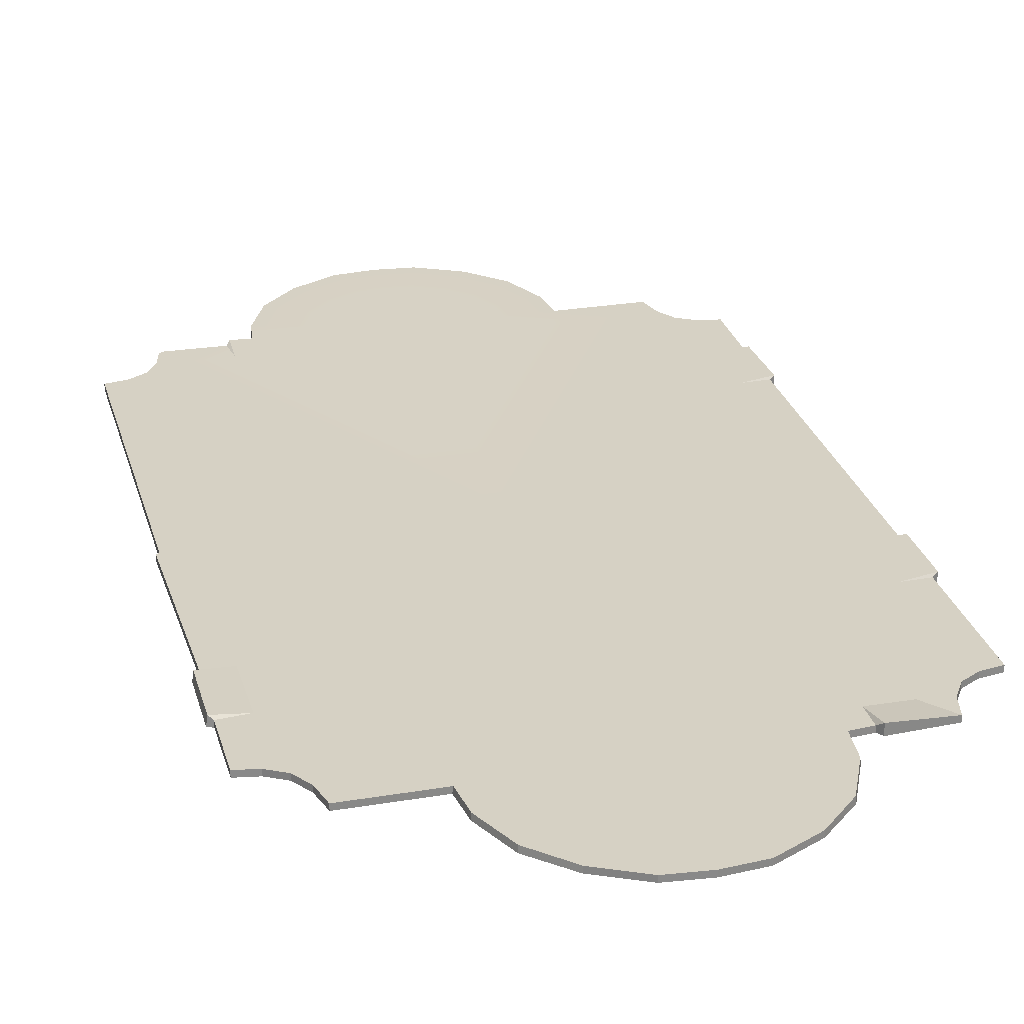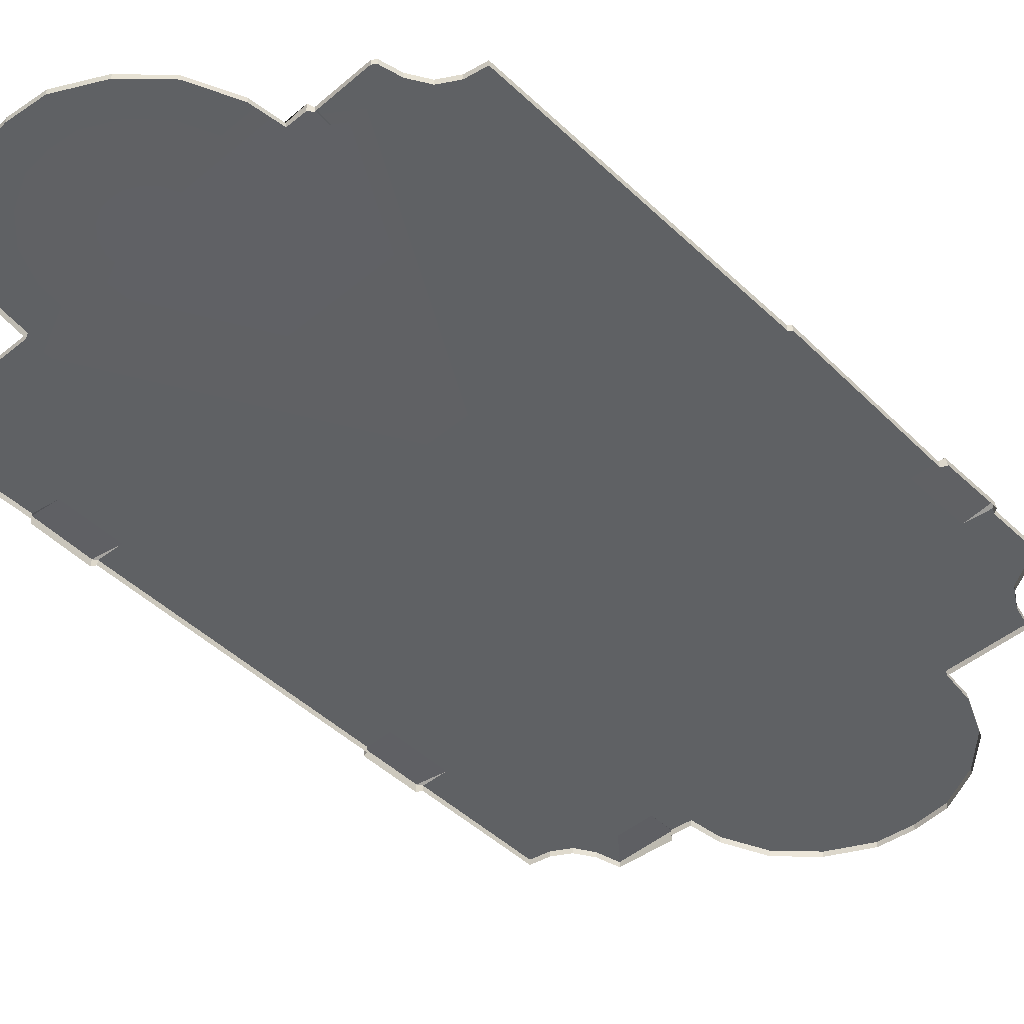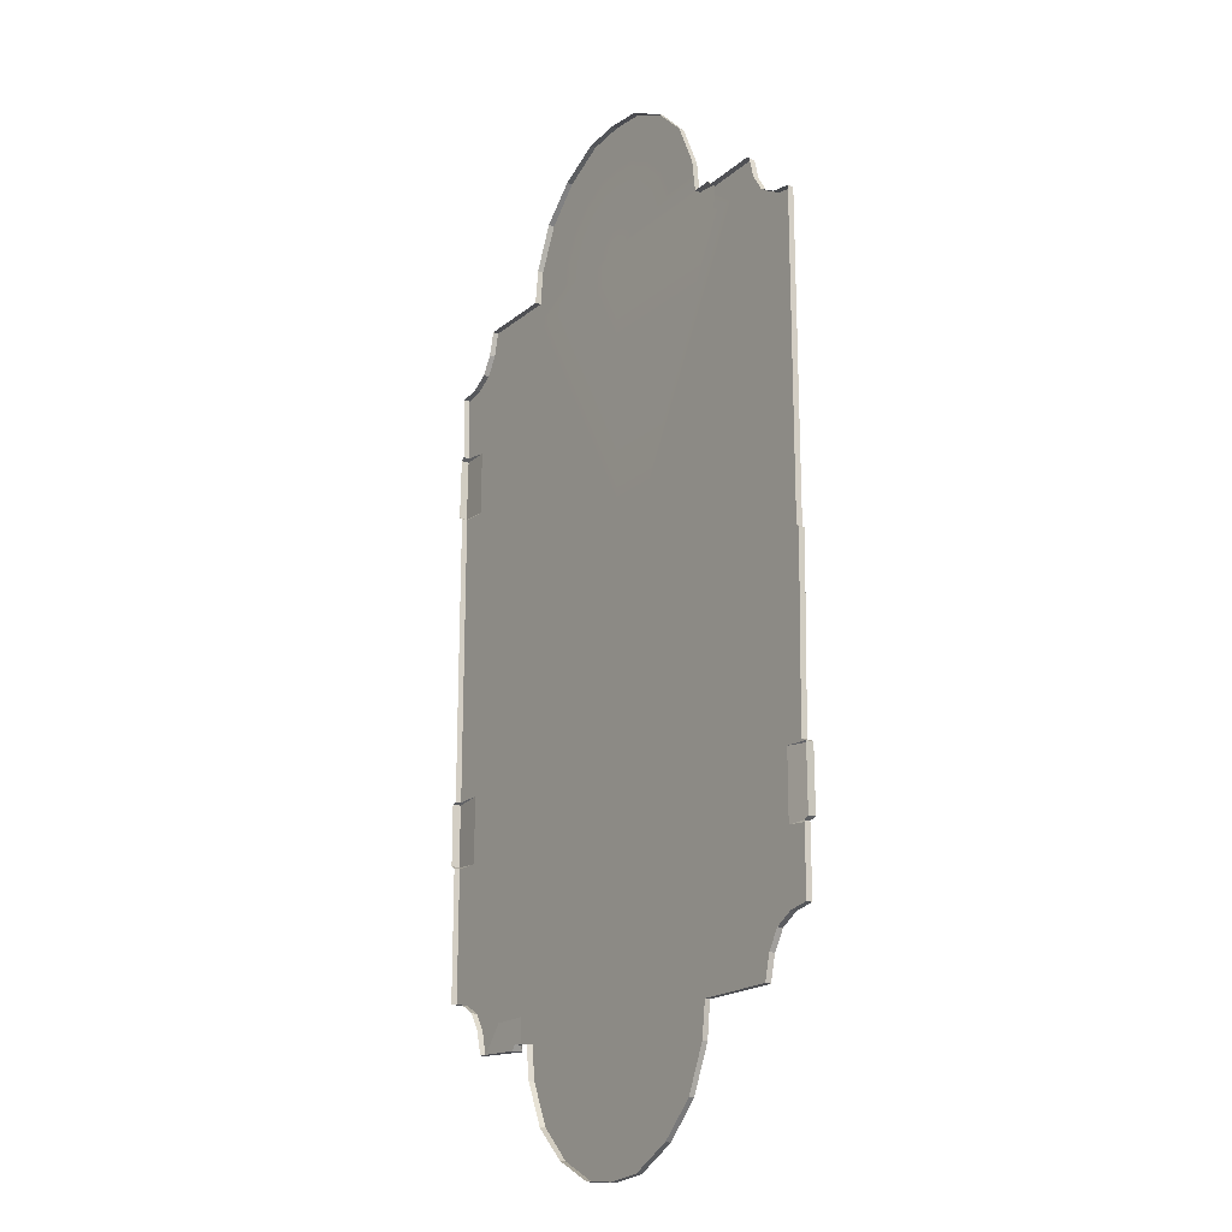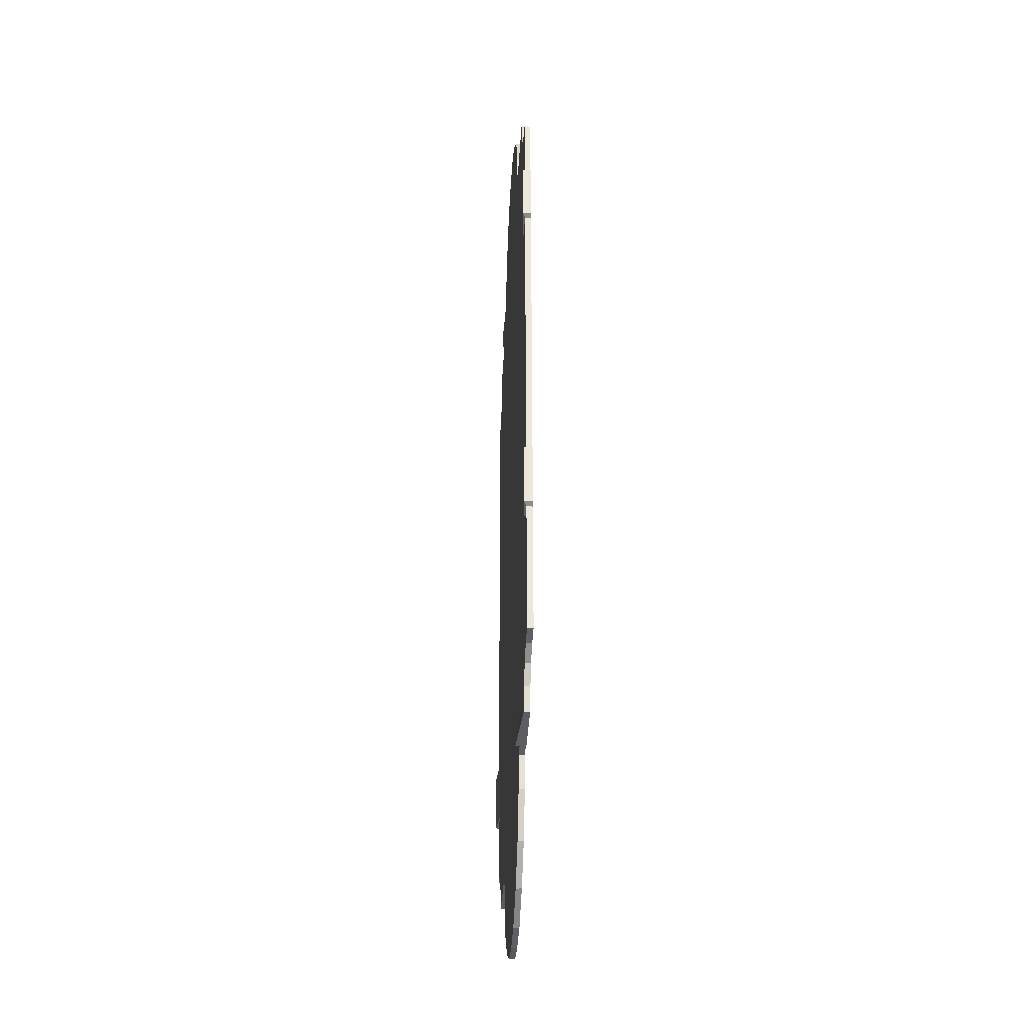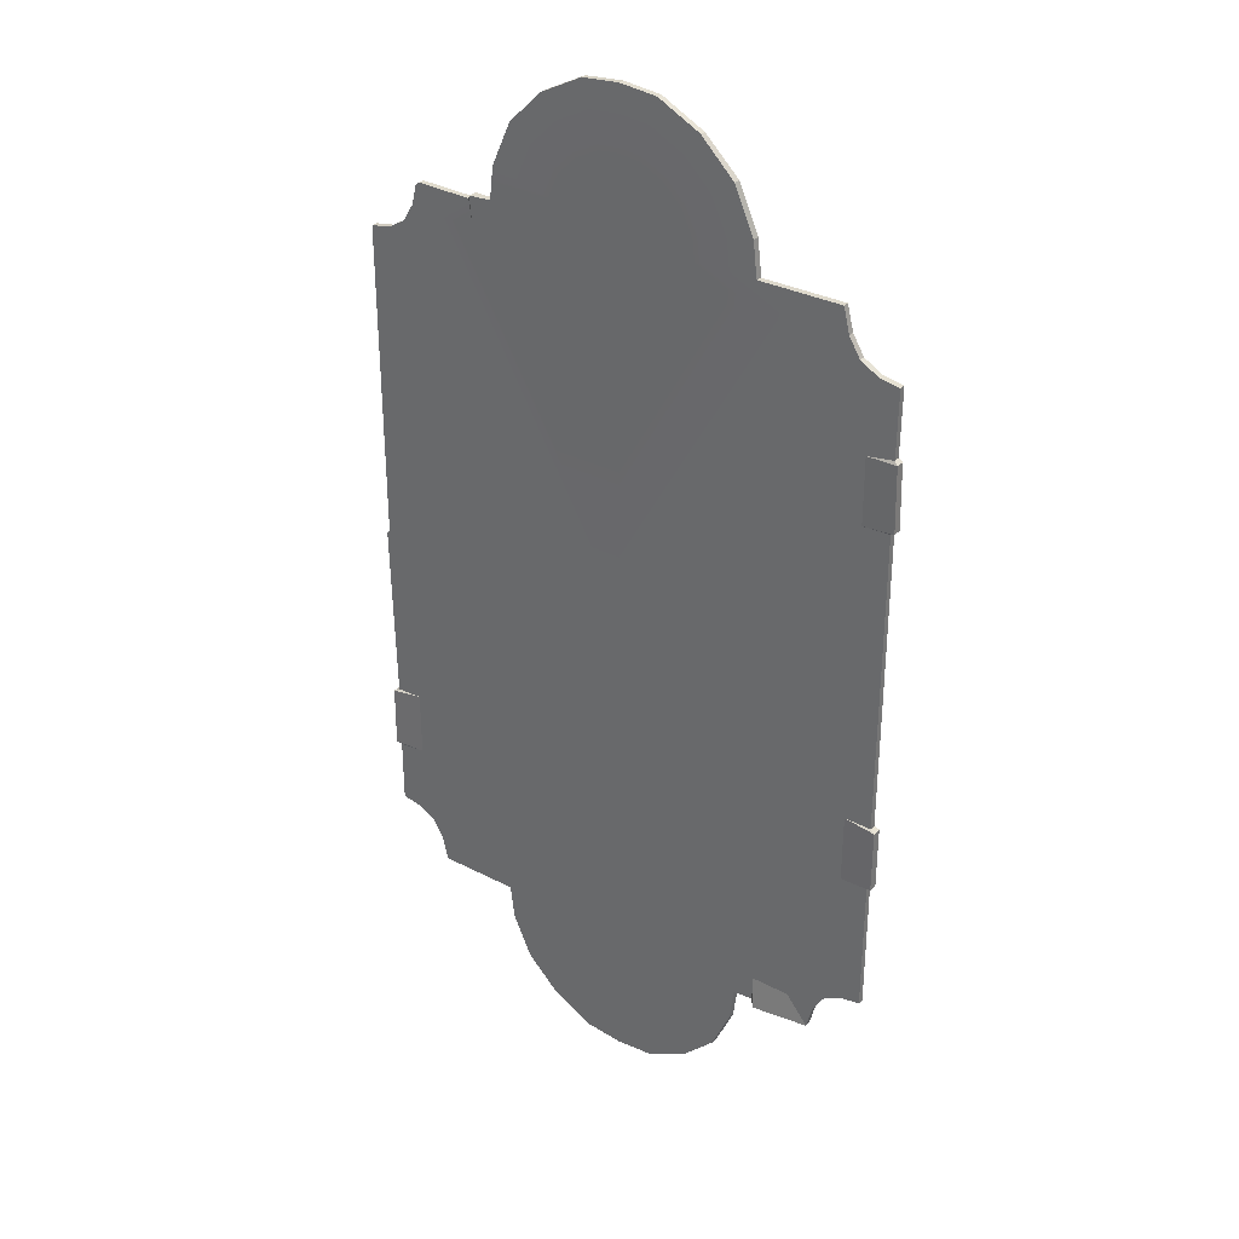
<metadata>
{"format":"obj","ext":"obj","renderer":"f3d","projection":"perspective","resolution":1024,"background":"white","views":[{"elev":27.0,"azim":165.4,"up":"+Y"},{"elev":-46.6,"azim":43.0,"up":"+Y"},{"elev":-19.2,"azim":55.9,"up":"+Z"},{"elev":-34.7,"azim":-93.0,"up":"+Z"},{"elev":32.2,"azim":-143.9,"up":"+Z"}]}
</metadata>
<code>
g Libel_Plate_01
v 3.426 0.03863 -3.052e-07
v 3.426 0.03862 3.959
v 3.079 0.03863 3.672
v 3.093 0.03863 -3.052e-07
v 0 0.03863 -3.052e-07
v 2.703 0.03862 3.938
v 2.456 0.03862 4.314
v 3.17 0.03862 4.004
v 2.95 0.03862 4.134
v 2.81 0.03862 4.36
v 2.75 0.03862 4.605
v 3.084 0.03863 -2.282
v 3.081 0.03862 -3.107
v 3.079 0.03862 -3.672
v 3.426 0.03862 -3.139
v 3.426 0.03862 -3.959
v 2.703 0.03862 -3.938
v 2.456 0.03862 -4.314
v 0 0.03863 -4.301
v -1.971 0.03862 -4.311
v -1.967 0.03862 -4.633
v 0 0.03863 -4.659
v -1.707 0.03862 -4.659
v -1.659 0.03863 -5.082
v -1.414 0.03863 -5.625
v -0.9965 0.03863 -6.037
v -0.4718 0.03863 -6.306
v 0 0.03863 -6.351
v 1.707 0.03863 -4.659
v 2.736 0.03862 -4.659
v 1.659 0.03863 -5.082
v 1.414 0.03863 -5.625
v 0.9965 0.03863 -6.037
v 0.4718 0.03863 -6.306
v 2.81 0.03862 -4.36
v 2.95 0.03862 -4.134
v 3.17 0.03862 -4.004
v 0 0.03863 4.659
v 0 0.03863 4.301
v 1.965 0.03863 4.311
v 1.965 0.07643 4.679
v 1.707 0.03863 4.679
v 1.659 0.03863 5.082
v 1.414 0.03863 5.625
v 0.9965 0.03863 6.037
v 0.4718 0.03863 6.306
v 0 0.03863 6.351
v -2.456 0.03862 4.314
v -1.707 0.03863 4.659
v -2.736 0.03862 4.659
v -1.659 0.03863 5.082
v -1.414 0.03863 5.625
v -0.9965 0.03863 6.037
v -2.703 0.03862 3.938
v -3.079 0.03862 3.672
v -3.17 0.03862 4.004
v -2.95 0.03862 4.134
v -2.81 0.03862 4.36
v -3.426 0.03862 3.959
v -3.081 0.03862 3.095
v -3.084 0.03863 2.28
v -3.093 0.03863 -1.526e-07
v -3.087 0.03863 -1.448
v -3.426 0.03863 -3.052e-07
v -3.426 0.03863 2.293
v -3.416 0.03862 3.146
v -3.426 0.03863 -1.45
v -3.084 0.03862 -2.295
v -3.079 0.03862 -3.672
v -3.426 0.03862 -3.959
v -3.426 0.03862 -2.288
v -2.703 0.03862 -3.938
v -2.456 0.03862 -4.314
v -3.17 0.03862 -4.004
v -2.95 0.03862 -4.134
v -2.81 0.03862 -4.36
v -2.736 0.03862 -4.659
v 2.006 0.03863 4.626
v 2.702 0.03862 4.642
v 1.717 -0.03378 4.679
v 1.707 0.03863 4.679
v 1.965 0.07643 4.679
v 1.964 -0.03379 4.679
v 3.168 -0.0351 4.004
v 3.17 0.03862 4.004
v 3.426 0.03862 3.959
v 3.426 -0.03548 3.959
v 1.707 0.03863 4.679
v 1.717 -0.03378 4.679
v 1.665 -0.03378 5.084
v 1.659 0.03863 5.082
v 1.414 0.03863 5.625
v 1.42 -0.03378 5.632
v 1.001 -0.03378 6.035
v 0.9965 0.03863 6.037
v 0.9965 0.03863 6.037
v 1.001 -0.03378 6.035
v 0.4723 -0.03378 6.305
v 0.4718 0.03863 6.306
v 1.659 0.03863 5.082
v 1.665 -0.03378 5.084
v 1.42 -0.03378 5.632
v 1.414 0.03863 5.625
v 0.4718 0.03863 6.306
v 0.4723 -0.03378 6.305
v 0 -0.03378 6.351
v 0 0.03863 6.351
v 2.95 0.03862 4.134
v 2.952 -0.03461 4.131
v 2.812 -0.03423 4.358
v 2.81 0.03862 4.36
v 2.81 0.03862 4.36
v 2.812 -0.03423 4.358
v 2.75 -0.03386 4.607
v 2.75 0.03862 4.605
v 3.17 0.03862 4.004
v 3.168 -0.0351 4.004
v 2.952 -0.03461 4.131
v 2.95 0.03862 4.134
v 3.426 0.03863 -3.052e-07
v 3.426 -0.03863 -3.052e-07
v 3.426 -0.03548 3.959
v 3.426 0.03862 3.959
v -1.717 -0.03379 -4.659
v -1.707 0.03862 -4.659
v -1.967 0.03862 -4.633
v -1.972 -0.03379 -4.633
v -3.168 -0.0351 -4.004
v -3.17 0.03862 -4.004
v -3.426 0.03862 -3.959
v -3.426 -0.03548 -3.959
v -1.707 0.03862 -4.659
v -1.717 -0.03379 -4.659
v -1.665 -0.03379 -5.084
v -1.659 0.03863 -5.082
v -1.414 0.03863 -5.625
v -1.42 -0.03379 -5.632
v -1.001 -0.03378 -6.035
v -0.9965 0.03863 -6.037
v -0.9965 0.03863 -6.037
v -1.001 -0.03378 -6.035
v -0.4723 -0.03378 -6.305
v -0.4718 0.03863 -6.306
v -1.659 0.03863 -5.082
v -1.665 -0.03379 -5.084
v -1.42 -0.03379 -5.632
v -1.414 0.03863 -5.625
v -0.4718 0.03863 -6.306
v -0.4723 -0.03378 -6.305
v 0 -0.03378 -6.351
v 0 0.03863 -6.351
v -2.95 0.03862 -4.134
v -2.952 -0.03461 -4.131
v -2.812 -0.03424 -4.358
v -2.81 0.03862 -4.36
v -2.81 0.03862 -4.36
v -2.812 -0.03424 -4.358
v -2.736 -0.03379 -4.659
v -2.736 0.03862 -4.659
v -3.17 0.03862 -4.004
v -3.168 -0.0351 -4.004
v -2.952 -0.03461 -4.131
v -2.95 0.03862 -4.134
v -3.426 0.03863 -3.052e-07
v -3.426 -0.03863 -3.052e-07
v -3.426 -0.03748 -1.45
v -3.426 0.03863 -1.45
v -3.426 -0.0368 2.294
v -3.426 0.03863 2.293
v 1.717 -0.03379 -4.659
v 2.736 -0.03379 -4.659
v 2.736 0.03862 -4.659
v 1.707 0.03863 -4.659
v 3.168 -0.0351 -4.004
v 3.426 -0.03548 -3.959
v 3.426 0.03862 -3.959
v 3.17 0.03862 -4.004
v 1.707 0.03863 -4.659
v 1.659 0.03863 -5.082
v 1.665 -0.03379 -5.084
v 1.717 -0.03379 -4.659
v 1.414 0.03863 -5.625
v 0.9965 0.03863 -6.037
v 1.001 -0.03378 -6.035
v 1.42 -0.03378 -5.632
v 0.9965 0.03863 -6.037
v 0.4718 0.03863 -6.306
v 0.4723 -0.03378 -6.305
v 1.001 -0.03378 -6.035
v 1.659 0.03863 -5.082
v 1.414 0.03863 -5.625
v 1.42 -0.03378 -5.632
v 1.665 -0.03379 -5.084
v 0.4718 0.03863 -6.306
v 0 0.03863 -6.351
v 0 -0.03378 -6.351
v 0.4723 -0.03378 -6.305
v 2.95 0.03862 -4.134
v 2.81 0.03862 -4.36
v 2.812 -0.03423 -4.358
v 2.952 -0.03461 -4.131
v 2.81 0.03862 -4.36
v 2.736 0.03862 -4.659
v 2.736 -0.03379 -4.659
v 2.812 -0.03423 -4.358
v 3.17 0.03862 -4.004
v 2.95 0.03862 -4.134
v 2.952 -0.03461 -4.131
v 3.168 -0.0351 -4.004
v 3.426 -0.03613 -3.142
v 3.426 0.03862 -3.139
v 3.426 0.03862 -3.959
v 3.426 -0.03548 -3.959
v -1.717 -0.03379 4.659
v -2.736 -0.03379 4.659
v -2.736 0.03862 4.659
v -1.707 0.03863 4.659
v -3.168 -0.0351 4.004
v -3.426 -0.03548 3.959
v -3.426 0.03862 3.959
v -3.17 0.03862 4.004
v -1.707 0.03863 4.659
v -1.659 0.03863 5.082
v -1.665 -0.03379 5.084
v -1.717 -0.03379 4.659
v -1.414 0.03863 5.625
v -0.9965 0.03863 6.037
v -1.001 -0.03378 6.035
v -1.42 -0.03378 5.632
v -0.4718 0.03863 6.306
v -0.9965 0.03863 6.037
v -0.4718 0.03863 6.306
v -0.4723 -0.03378 6.305
v -1.001 -0.03378 6.035
v -1.659 0.03863 5.082
v -1.414 0.03863 5.625
v -1.42 -0.03378 5.632
v -1.665 -0.03379 5.084
v -0.4718 0.03863 6.306
v 0 0.03863 6.351
v 0 -0.03378 6.351
v -0.4723 -0.03378 6.305
v -2.95 0.03862 4.134
v -2.81 0.03862 4.36
v -2.812 -0.03423 4.358
v -2.952 -0.03461 4.131
v -2.81 0.03862 4.36
v -2.736 0.03862 4.659
v -2.736 -0.03379 4.659
v -2.812 -0.03423 4.358
v -3.17 0.03862 4.004
v -2.95 0.03862 4.134
v -2.952 -0.03461 4.131
v -3.168 -0.0351 4.004
v 3.463 0.03863 -0.03094
v 3.413 0.03863 -2.294
v 3.463 0.03863 -0.03094
v 3.463 -0.0386 -0.03542
v 3.426 -0.03863 -3.052e-07
v 3.426 0.03863 -3.052e-07
v 3.49 -0.03615 -3.105
v 3.474 0.07286 -3.097
v 3.426 0.03862 -3.139
v 3.426 -0.03613 -3.142
v 3.474 0.07286 -3.097
v 3.081 0.03862 -3.107
v 3.426 0.03862 -3.139
v 3.413 -0.0368 -2.301
v 3.413 0.03863 -2.294
v 3.471 0.07286 -2.32
v 3.487 -0.03676 -2.334
v 3.413 0.03863 -2.294
v 3.084 0.03863 -2.282
v 3.471 0.07286 -2.32
v 3.487 -0.03676 -2.334
v 3.471 0.07286 -2.32
v 3.474 0.07286 -3.097
v 3.49 -0.03615 -3.105
v 3.084 0.03863 -2.282
v 3.081 0.03862 -3.107
v 3.474 0.07286 -3.097
v 3.471 0.07286 -2.32
v 3.463 -0.0386 -0.03542
v 3.463 0.03863 -0.03094
v 3.413 0.03863 -2.294
v 3.413 -0.0368 -2.301
v 1.964 -0.03379 4.679
v 1.965 0.07643 4.679
v 2.006 0.03863 4.626
v 2.011 -0.03379 4.626
v 1.965 0.07643 4.679
v 1.965 0.03863 4.311
v 2.006 0.03863 4.626
v 2.011 -0.03379 4.626
v 2.006 0.03863 4.626
v 2.702 0.03862 4.642
v 2.702 -0.03379 4.642
v 2.75 0.03862 4.605
v 2.75 -0.03386 4.607
v 2.702 -0.03379 4.642
v 2.702 0.03862 4.642
v -3.426 -0.0368 2.294
v -3.426 0.03863 2.293
v -3.485 0.06684 2.324
v -3.485 -0.03678 2.329
v -3.426 0.03863 2.293
v -3.084 0.03863 2.28
v -3.485 0.06684 2.324
v -3.485 -0.03678 2.329
v -3.485 0.06684 2.324
v -3.466 0.06684 3.113
v -3.466 -0.03613 3.114
v -3.485 0.06684 2.324
v -3.084 0.03863 2.28
v -3.081 0.03862 3.095
v -3.466 0.06684 3.113
v -3.466 -0.03613 3.114
v -3.466 0.06684 3.113
v -3.416 0.03862 3.146
v -3.416 -0.0361 3.149
v -3.466 0.06684 3.113
v -3.081 0.03862 3.095
v -3.416 0.03862 3.146
v -3.416 -0.0361 3.149
v -3.416 0.03862 3.146
v -3.426 0.03862 3.959
v -3.426 -0.03548 3.959
v -1.972 -0.03379 -4.633
v -1.967 0.03862 -4.633
v -2.016 0.09651 -4.702
v -2.021 -0.03379 -4.702
v -1.967 0.03862 -4.633
v -1.971 0.03862 -4.311
v -2.016 0.09651 -4.702
v -2.021 -0.03379 -4.702
v -2.016 0.09651 -4.702
v -2.736 0.03862 -4.659
v -2.736 -0.03379 -4.659
v -2.016 0.09651 -4.702
v -1.971 0.03862 -4.311
v -2.456 0.03862 -4.314
v -2.736 0.03862 -4.659
v -3.426 0.03862 -2.288
v -3.426 -0.03681 -2.288
v -3.426 -0.03548 -3.959
v -3.426 0.03862 -3.959
v -3.084 0.03862 -2.295
v -3.491 0.07239 -2.254
v -3.426 0.03862 -2.288
v -3.491 0.07239 -2.254
v -3.491 -0.03684 -2.248
v -3.426 -0.03681 -2.288
v -3.426 0.03862 -2.288
v -3.491 -0.03684 -2.248
v -3.491 0.07239 -2.254
v -3.491 0.0724 -1.47
v -3.491 -0.03746 -1.467
v -3.491 0.07239 -2.254
v -3.084 0.03862 -2.295
v -3.087 0.03863 -1.448
v -3.491 0.0724 -1.47
v -3.491 -0.03746 -1.467
v -3.491 0.0724 -1.47
v -3.426 0.03863 -1.45
v -3.426 -0.03748 -1.45
v -3.491 0.0724 -1.47
v -3.087 0.03863 -1.448
v -3.426 0.03863 -1.45
g Libel_Plate_01_0
f 3 2 1
f 4 3 1
f 5 3 4
f 5 6 3
f 5 7 6
f 3 6 8
f 2 3 8
f 9 8 6
f 9 6 10
f 11 10 6
f 7 11 6
f 5 4 12
f 5 12 13
f 13 14 5
f 14 13 15
f 15 16 14
f 17 5 14
f 18 5 17
f 19 5 18
f 19 20 5
f 21 20 19
f 21 19 22
f 22 19 18
f 22 23 21
f 23 22 24
f 25 24 22
f 26 25 22
f 27 26 22
f 28 27 22
f 29 22 18
f 18 30 29
f 30 18 17
f 22 29 31
f 31 32 22
f 32 33 22
f 33 34 22
f 34 28 22
f 35 30 17
f 17 36 35
f 37 36 17
f 17 14 37
f 14 16 37
f 40 39 38
f 38 41 40
f 38 42 41
f 42 38 43
f 44 43 38
f 45 44 38
f 46 45 38
f 47 46 38
f 39 40 5
f 38 39 48
f 39 5 48
f 48 49 38
f 48 50 49
f 38 49 51
f 51 52 38
f 52 53 38
f 48 5 54
f 50 48 54
f 54 5 55
f 54 55 56
f 56 57 54
f 54 57 58
f 58 50 54
f 55 59 56
f 55 5 60
f 60 5 61
f 61 5 62
f 63 62 5
f 61 62 64
f 65 61 64
f 55 60 66
f 59 55 66
f 62 63 67
f 64 62 67
f 68 63 5
f 5 69 68
f 69 70 68
f 70 71 68
f 5 72 69
f 5 73 72
f 69 72 74
f 70 69 74
f 75 74 72
f 75 72 76
f 77 76 72
f 73 77 72
f 73 5 20
f 7 5 40
f 7 40 78
f 79 7 78
f 79 11 7
f 82 81 80
f 83 82 80
f 86 85 84
f 87 86 84
f 90 89 88
f 91 90 88
f 94 93 92
f 95 94 92
f 98 97 96
f 99 98 96
f 102 101 100
f 103 102 100
f 106 105 104
f 107 106 104
f 110 109 108
f 111 110 108
f 114 113 112
f 115 114 112
f 118 117 116
f 119 118 116
f 122 121 120
f 123 122 120
f 126 125 124
f 127 126 124
f 130 129 128
f 131 130 128
f 134 133 132
f 135 134 132
f 138 137 136
f 139 138 136
f 142 141 140
f 143 142 140
f 146 145 144
f 147 146 144
f 150 149 148
f 151 150 148
f 154 153 152
f 155 154 152
f 158 157 156
f 159 158 156
f 162 161 160
f 163 162 160
f 166 165 164
f 167 166 164
f 165 168 164
f 168 169 164
f 172 171 170
f 173 172 170
f 176 175 174
f 177 176 174
f 180 179 178
f 181 180 178
f 184 183 182
f 185 184 182
f 188 187 186
f 189 188 186
f 192 191 190
f 193 192 190
f 196 195 194
f 197 196 194
f 200 199 198
f 201 200 198
f 204 203 202
f 205 204 202
f 208 207 206
f 209 208 206
f 212 211 210
f 213 212 210
f 216 215 214
f 217 216 214
f 220 219 218
f 221 220 218
f 224 223 222
f 225 224 222
f 228 227 226
f 229 228 226
f 53 230 38
f 230 47 38
f 233 232 231
f 234 233 231
f 237 236 235
f 238 237 235
f 241 240 239
f 242 241 239
f 245 244 243
f 246 245 243
f 249 248 247
f 250 249 247
f 253 252 251
f 254 253 251
f 1 255 4
f 12 4 255
f 256 12 255
f 259 258 257
f 260 259 257
f 263 262 261
f 264 263 261
f 267 266 265
f 270 269 268
f 271 270 268
f 274 273 272
f 277 276 275
f 278 277 275
f 281 280 279
f 279 282 281
f 285 284 283
f 286 285 283
f 289 288 287
f 290 289 287
f 293 292 291
f 296 295 294
f 297 296 294
f 300 299 298
f 301 300 298
f 304 303 302
f 305 304 302
f 308 307 306
f 311 310 309
f 312 311 309
f 315 314 313
f 316 315 313
f 319 318 317
f 320 319 317
f 323 322 321
f 326 325 324
f 327 326 324
f 330 329 328
f 331 330 328
f 334 333 332
f 337 336 335
f 338 337 335
f 341 340 339
f 342 341 339
f 345 344 343
f 346 345 343
f 349 348 347
f 352 351 350
f 353 352 350
f 356 355 354
f 357 356 354
f 360 359 358
f 361 360 358
f 364 363 362
f 365 364 362
f 368 367 366

</code>
